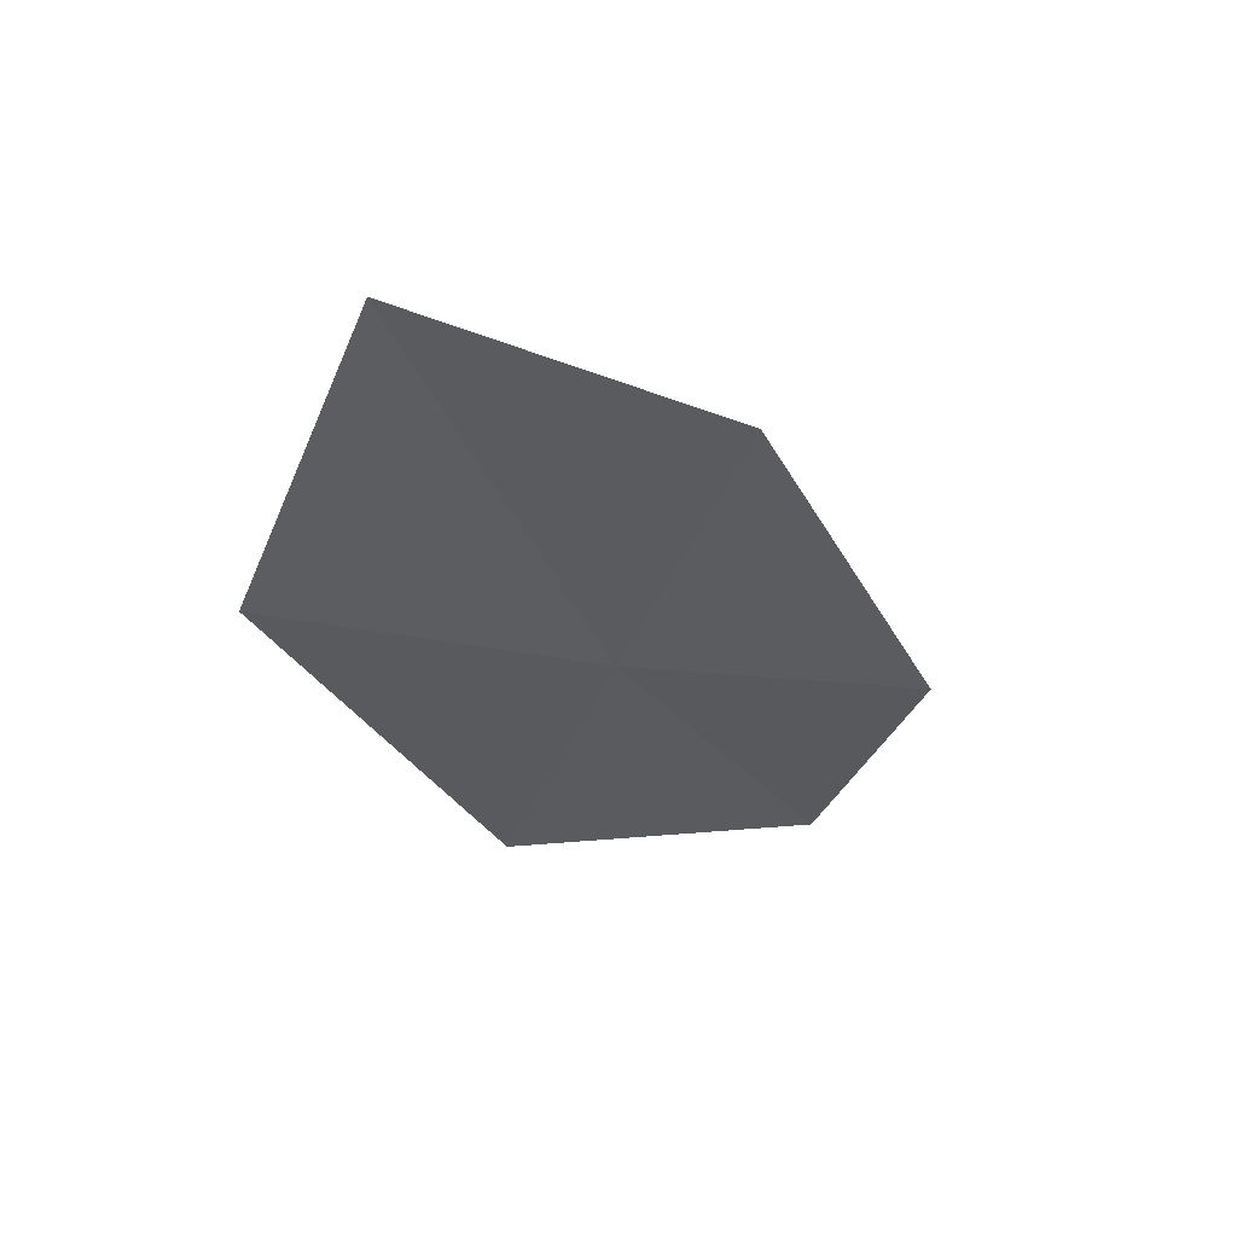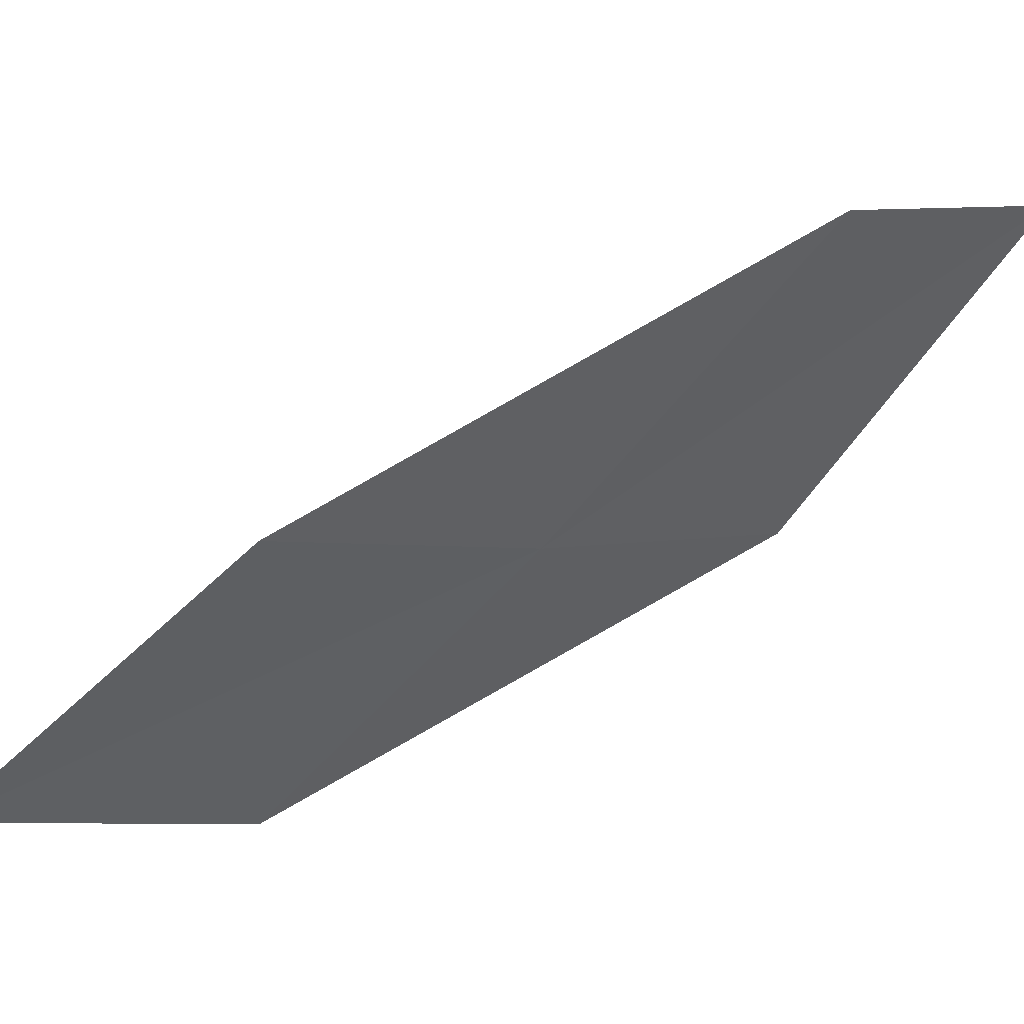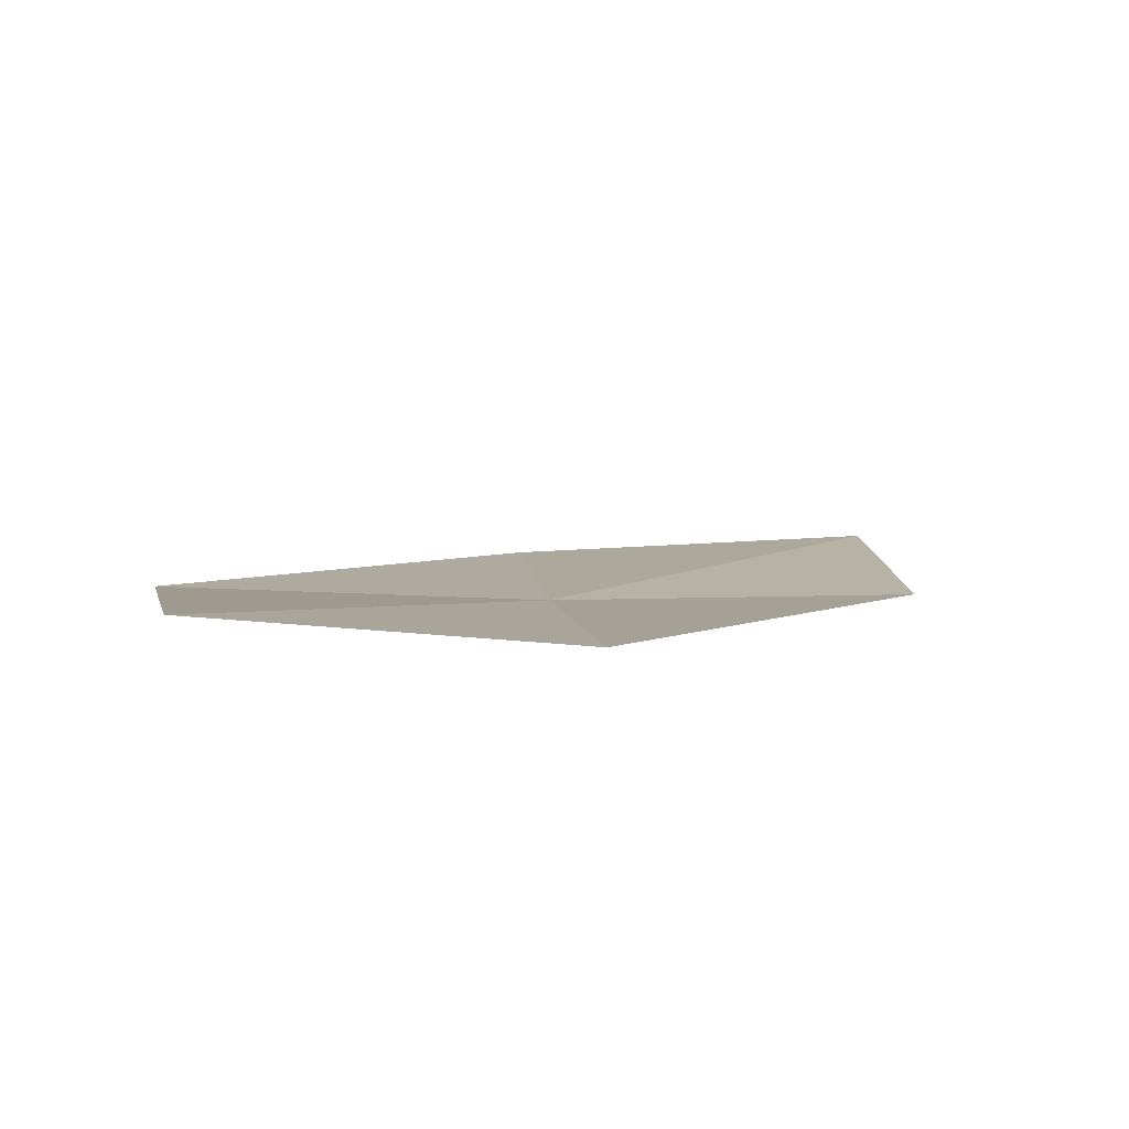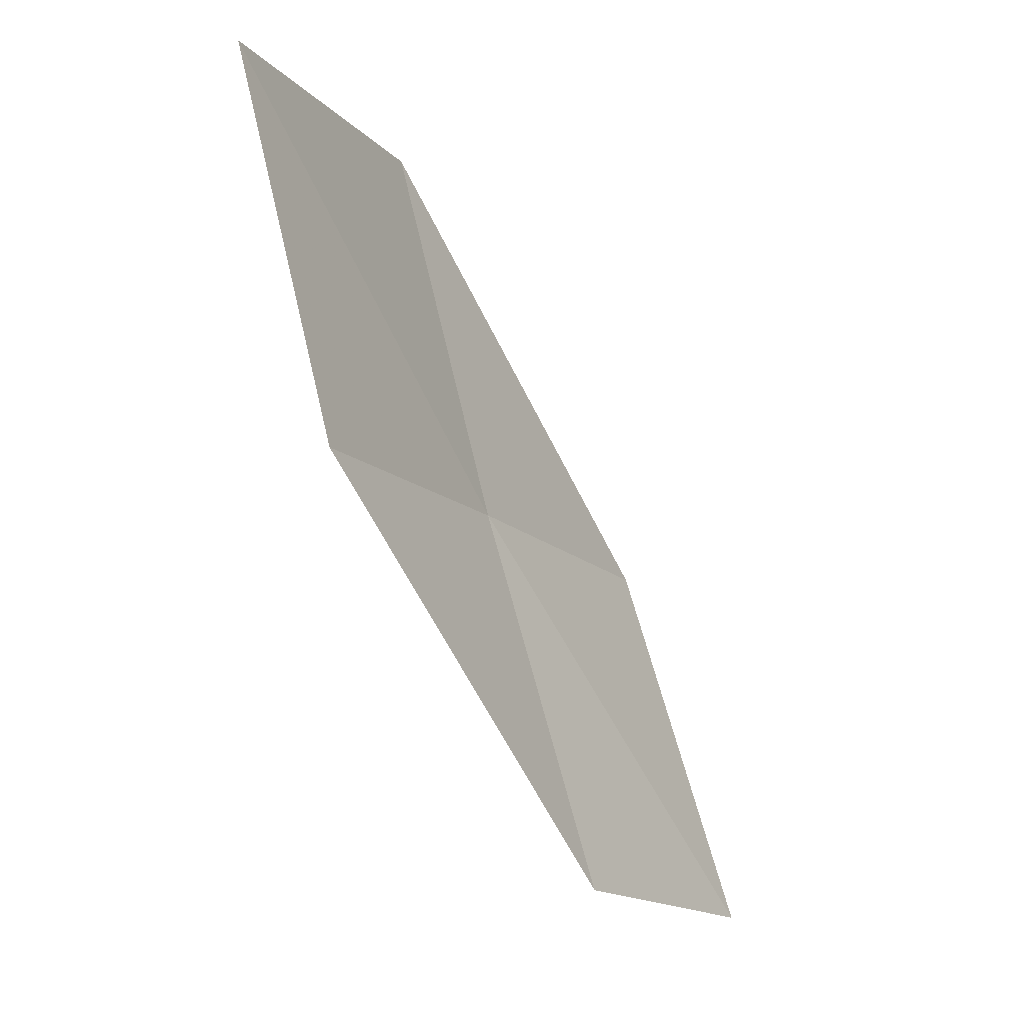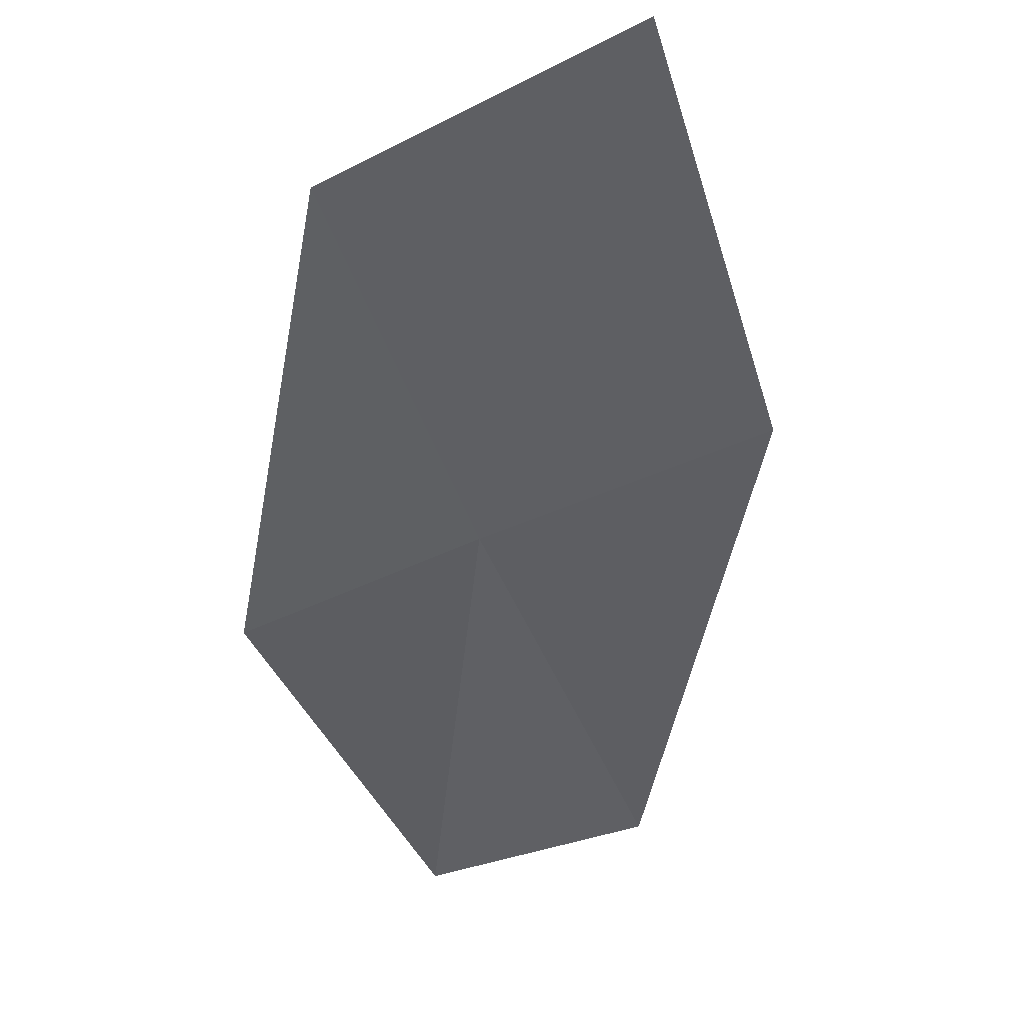
<metadata>
{"format":"obj","ext":"obj","renderer":"f3d","projection":"perspective","resolution":1024,"background":"white","views":[{"elev":28.3,"azim":164.0,"up":"+Y"},{"elev":-42.9,"azim":-109.6,"up":"+Z"},{"elev":67.3,"azim":-169.4,"up":"+Y"},{"elev":63.0,"azim":-86.2,"up":"+Y"},{"elev":-70.1,"azim":137.0,"up":"+Z"}]}
</metadata>
<code>
v 59.25 44.13 5.884
v 57.02 43.17 6.74
v 58.76 45.87 4.995
v 60.8 47.04 4.329
v 59.65 42.42 6.866
v 57.36 41.63 7.769
v 61.35 45.15 5.159
f 1 3 2
f 1 4 3
f 1 6 5
f 1 5 7
f 1 7 4
f 1 2 6

</code>
